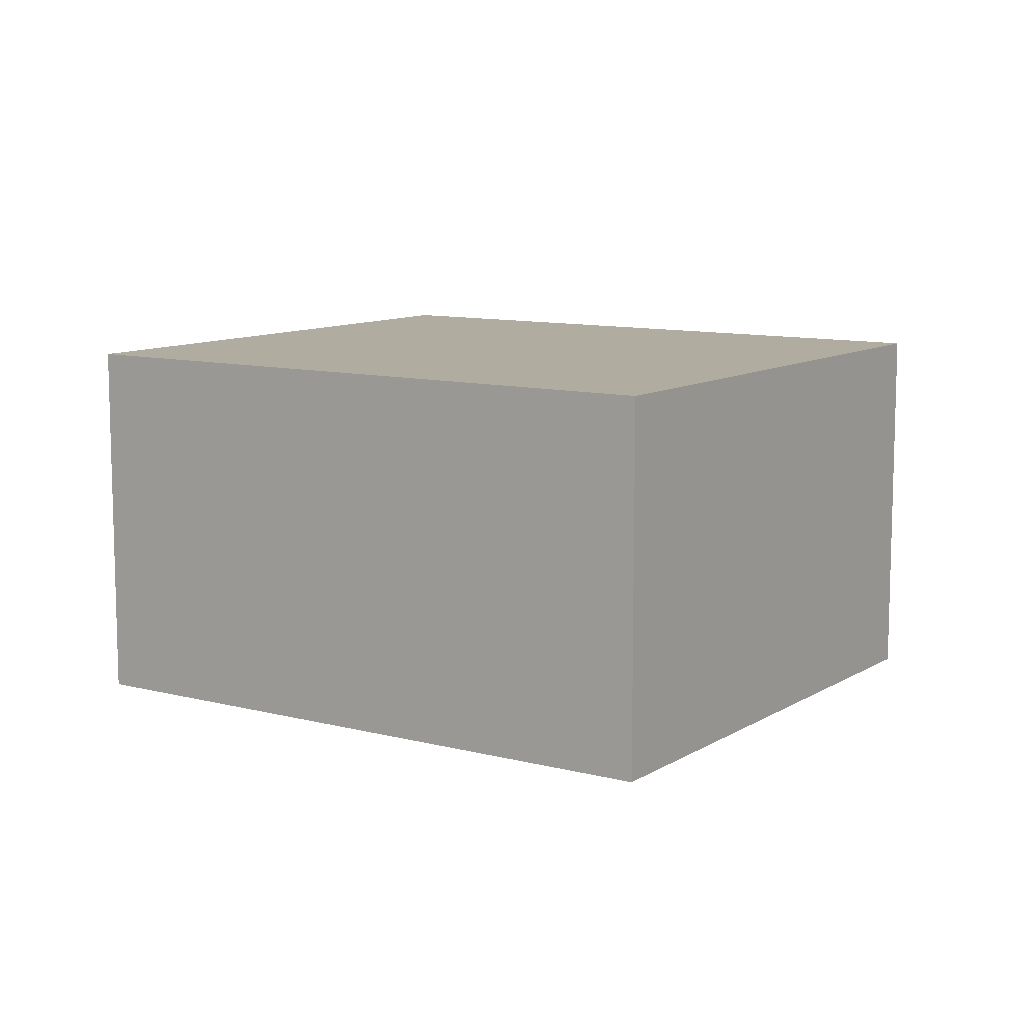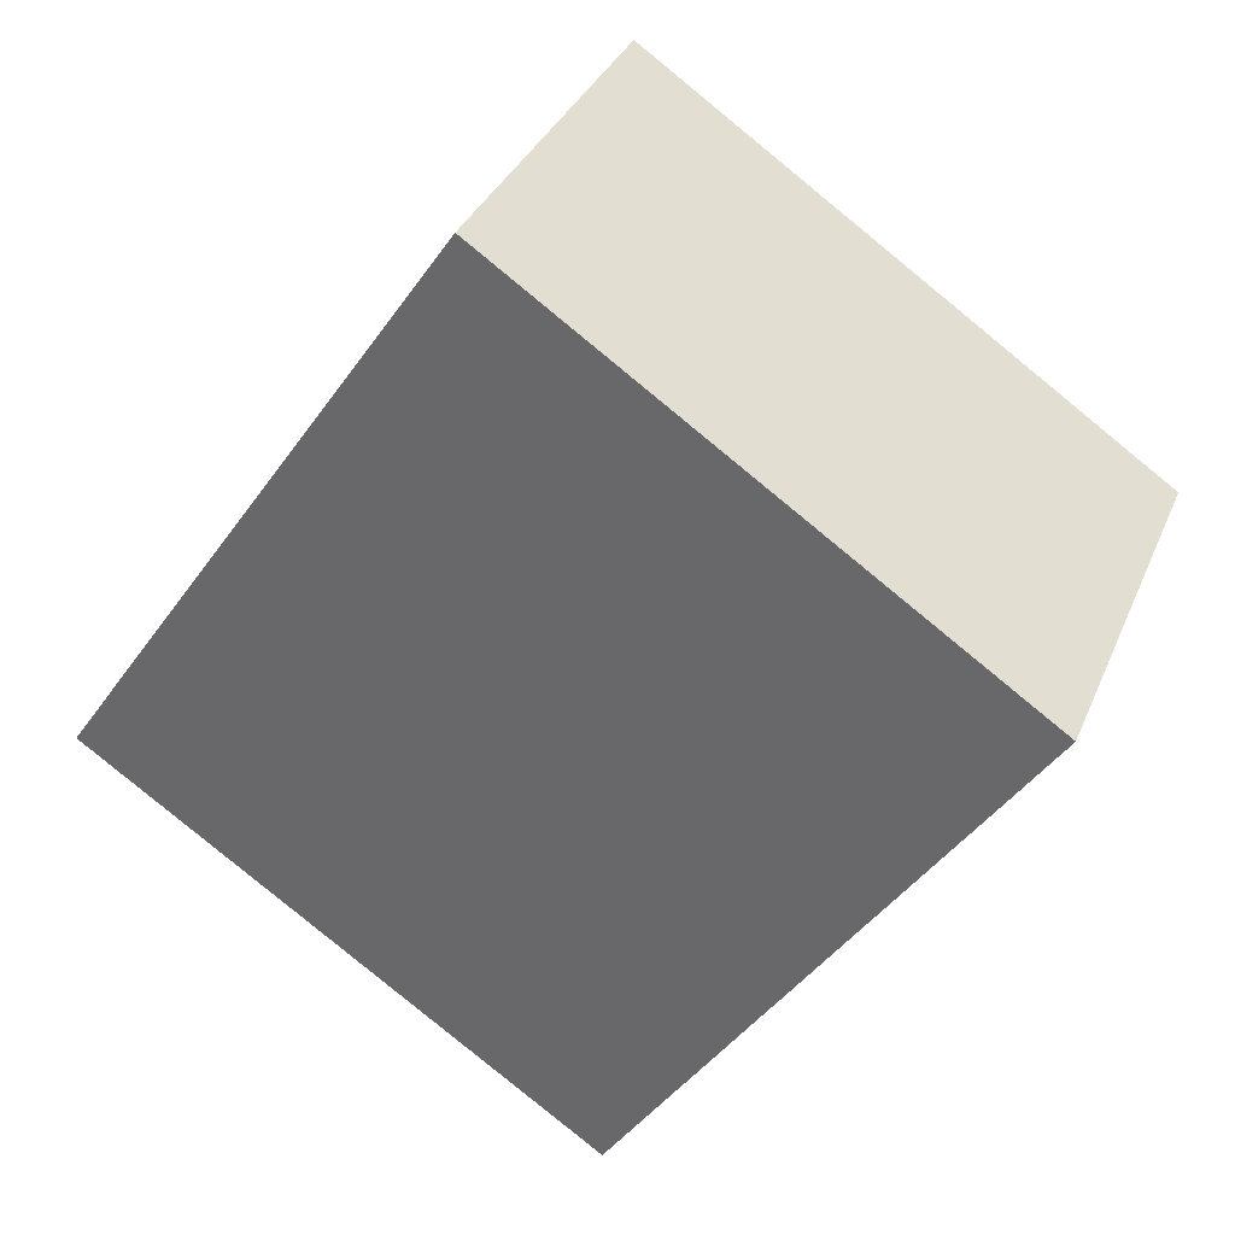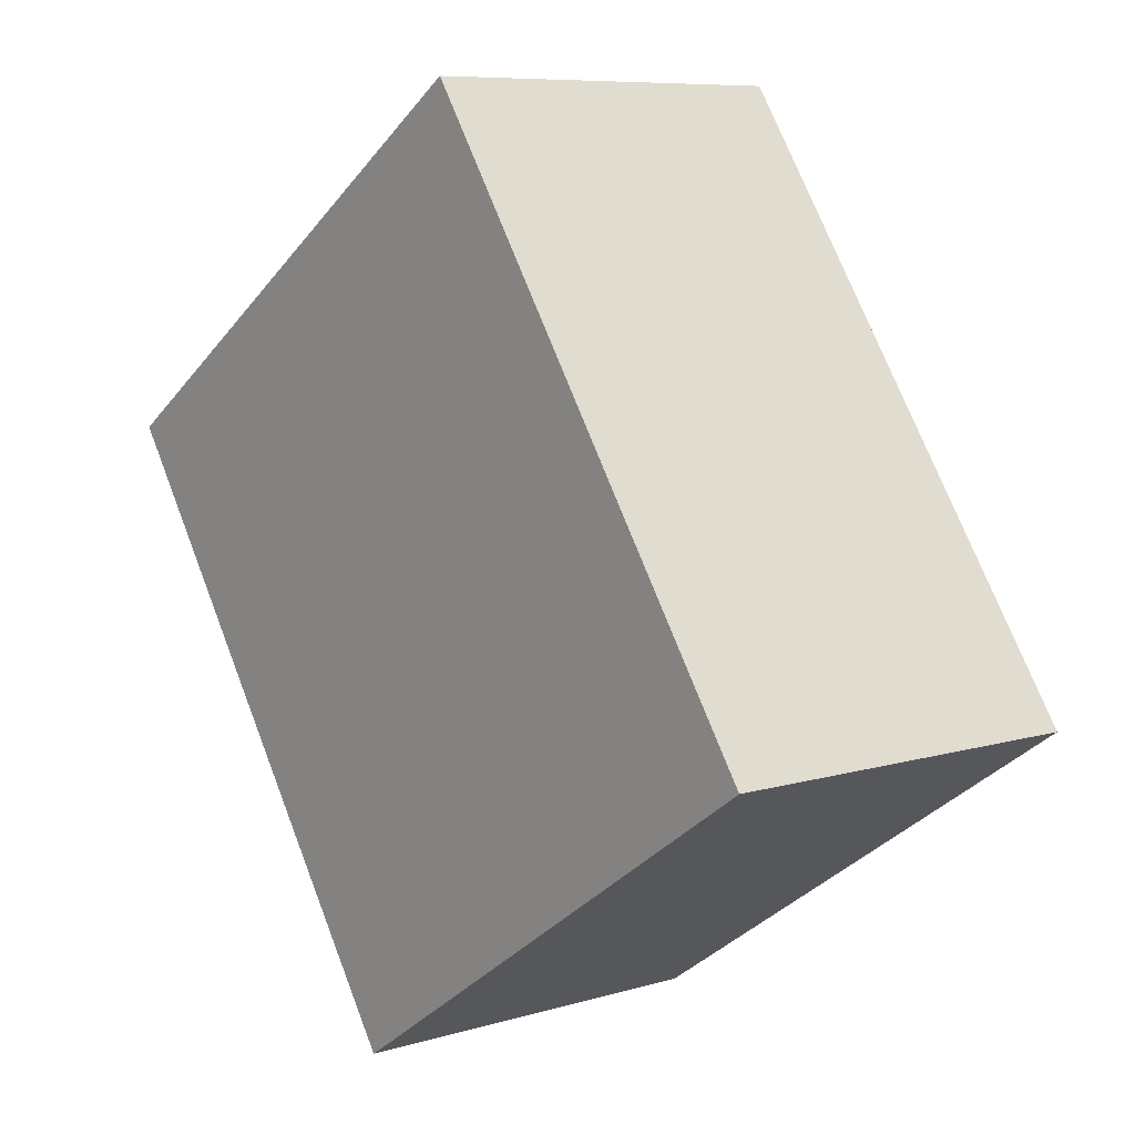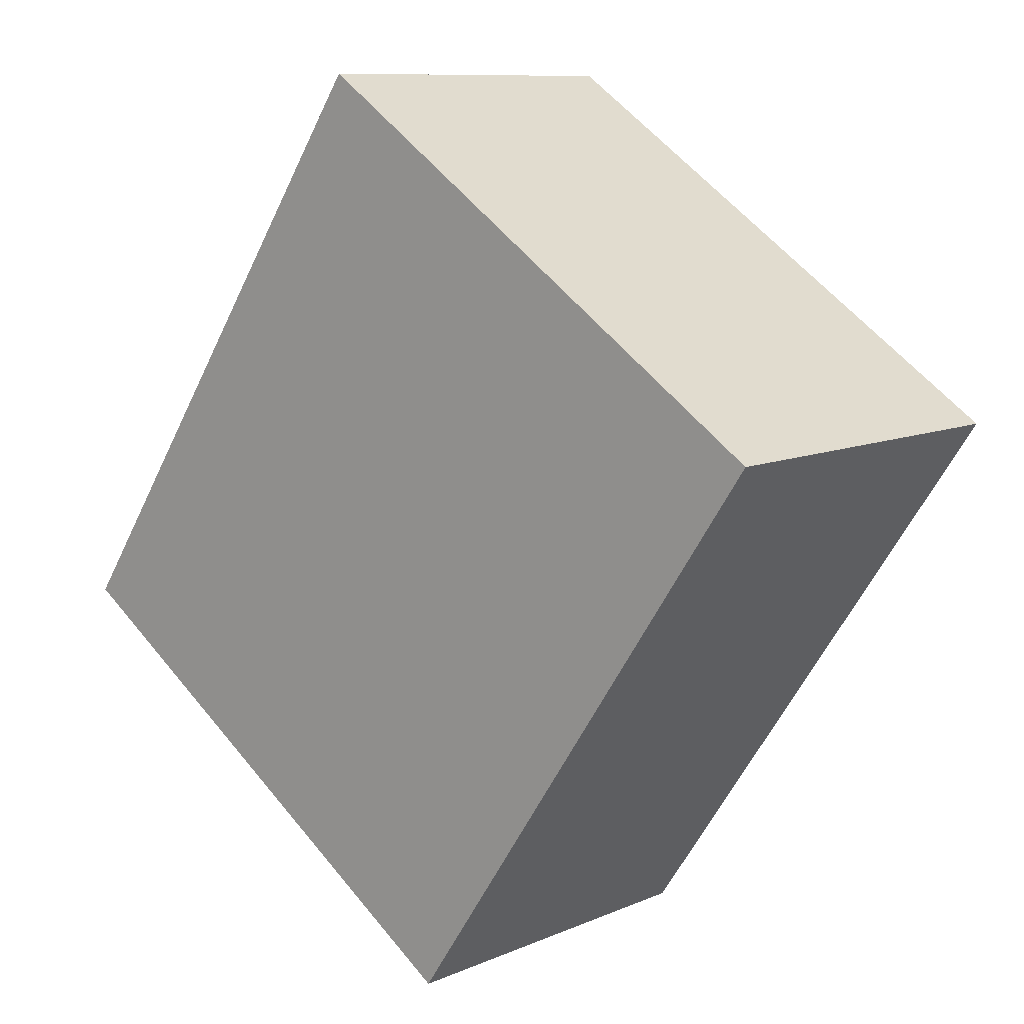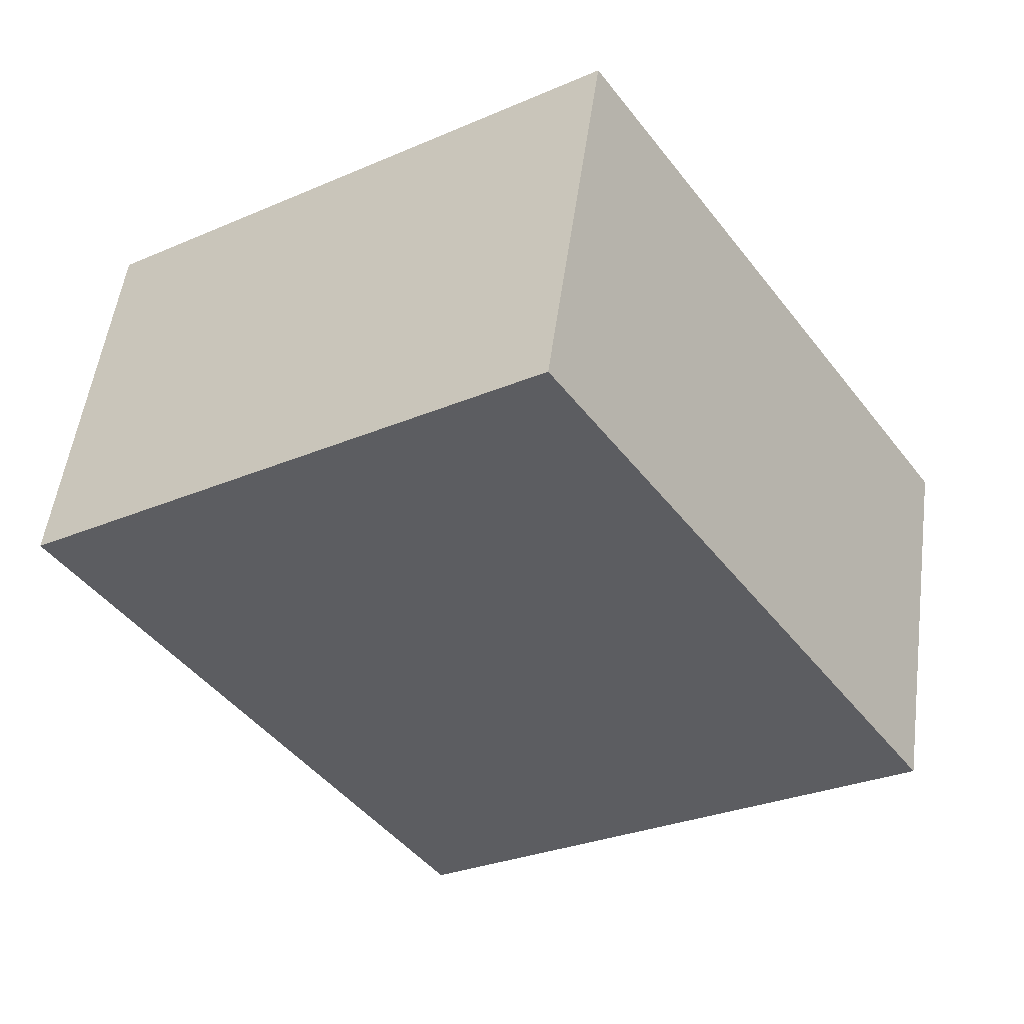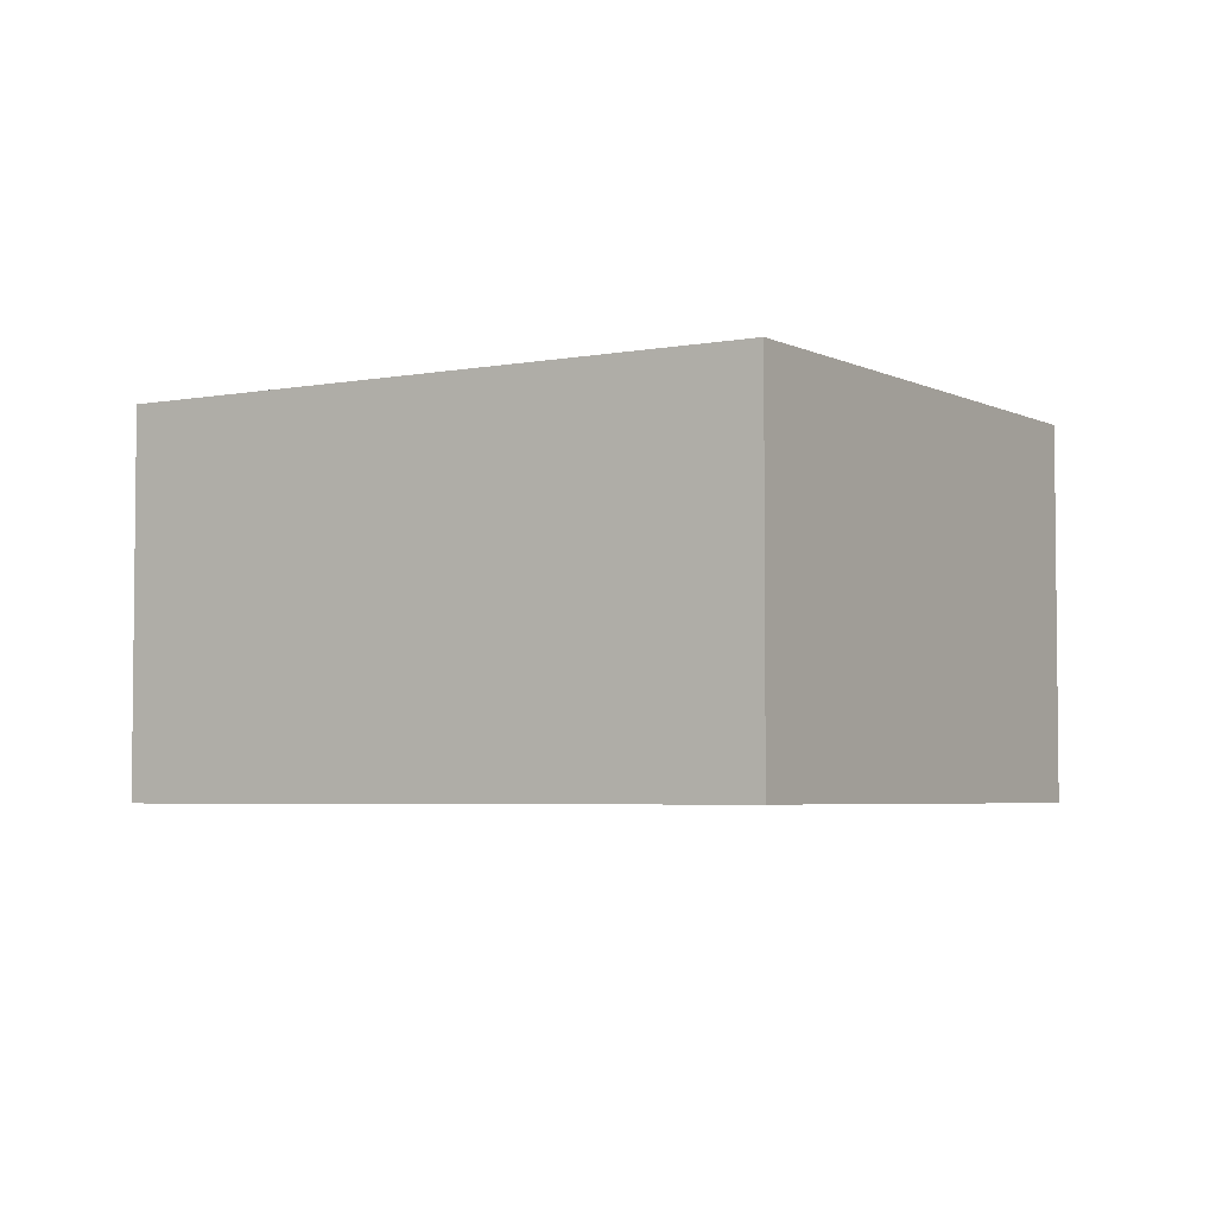
<metadata>
{"format":"obj","ext":"obj","renderer":"f3d","projection":"perspective","resolution":1024,"background":"white","views":[{"elev":10.1,"azim":89.6,"up":"+Z"},{"elev":34.3,"azim":20.6,"up":"+Y"},{"elev":8.1,"azim":-129.6,"up":"+Y"},{"elev":9.7,"azim":41.8,"up":"+Y"},{"elev":52.5,"azim":-172.3,"up":"+Y"},{"elev":-4.1,"azim":88.3,"up":"+Z"}]}
</metadata>
<code>
g default
v -3.512 -1.85 0.1
v -3.381 -1.939 0.1
v -3.411 -1.701 0.1
v -3.28 -1.79 0.1
v -3.411 -1.701 0
v -3.28 -1.79 0
v -3.512 -1.85 0
v -3.381 -1.939 0
g pCube6
f 1 2 4 3
f 3 4 6 5
f 5 6 8 7
f 7 8 2 1
f 2 8 6 4
f 7 1 3 5

</code>
